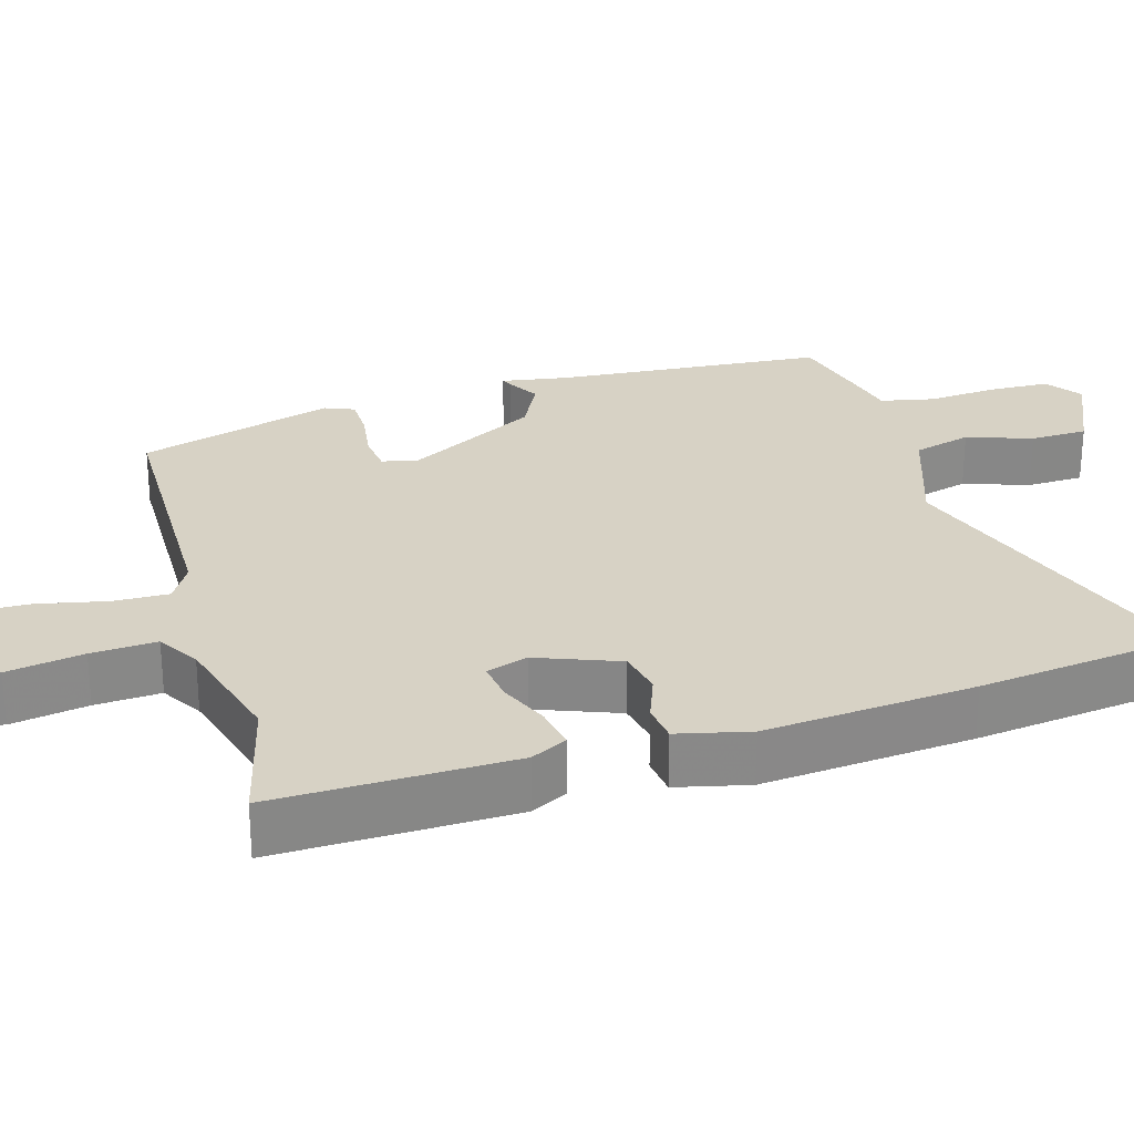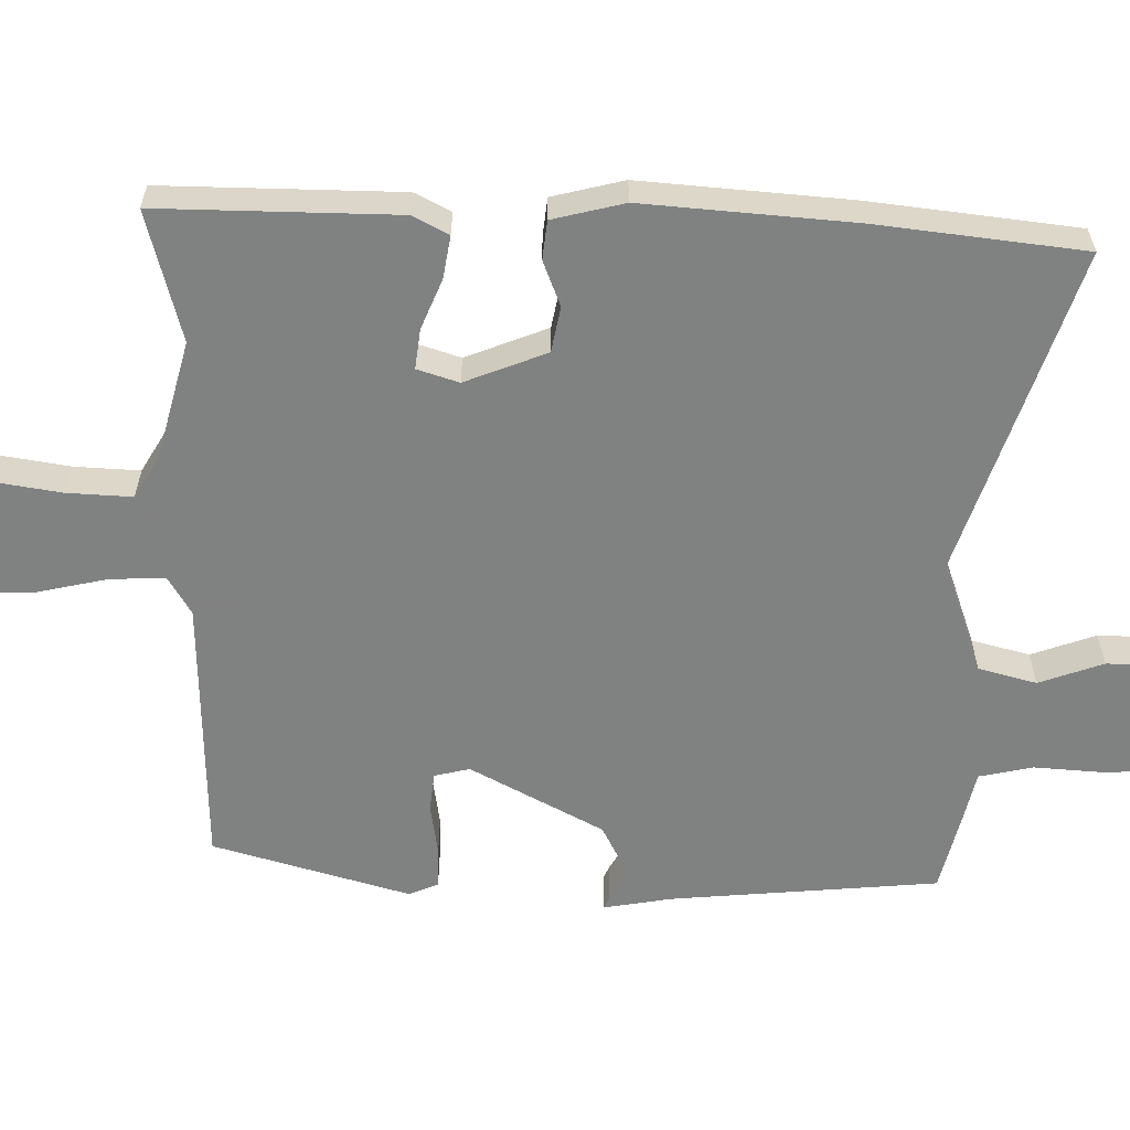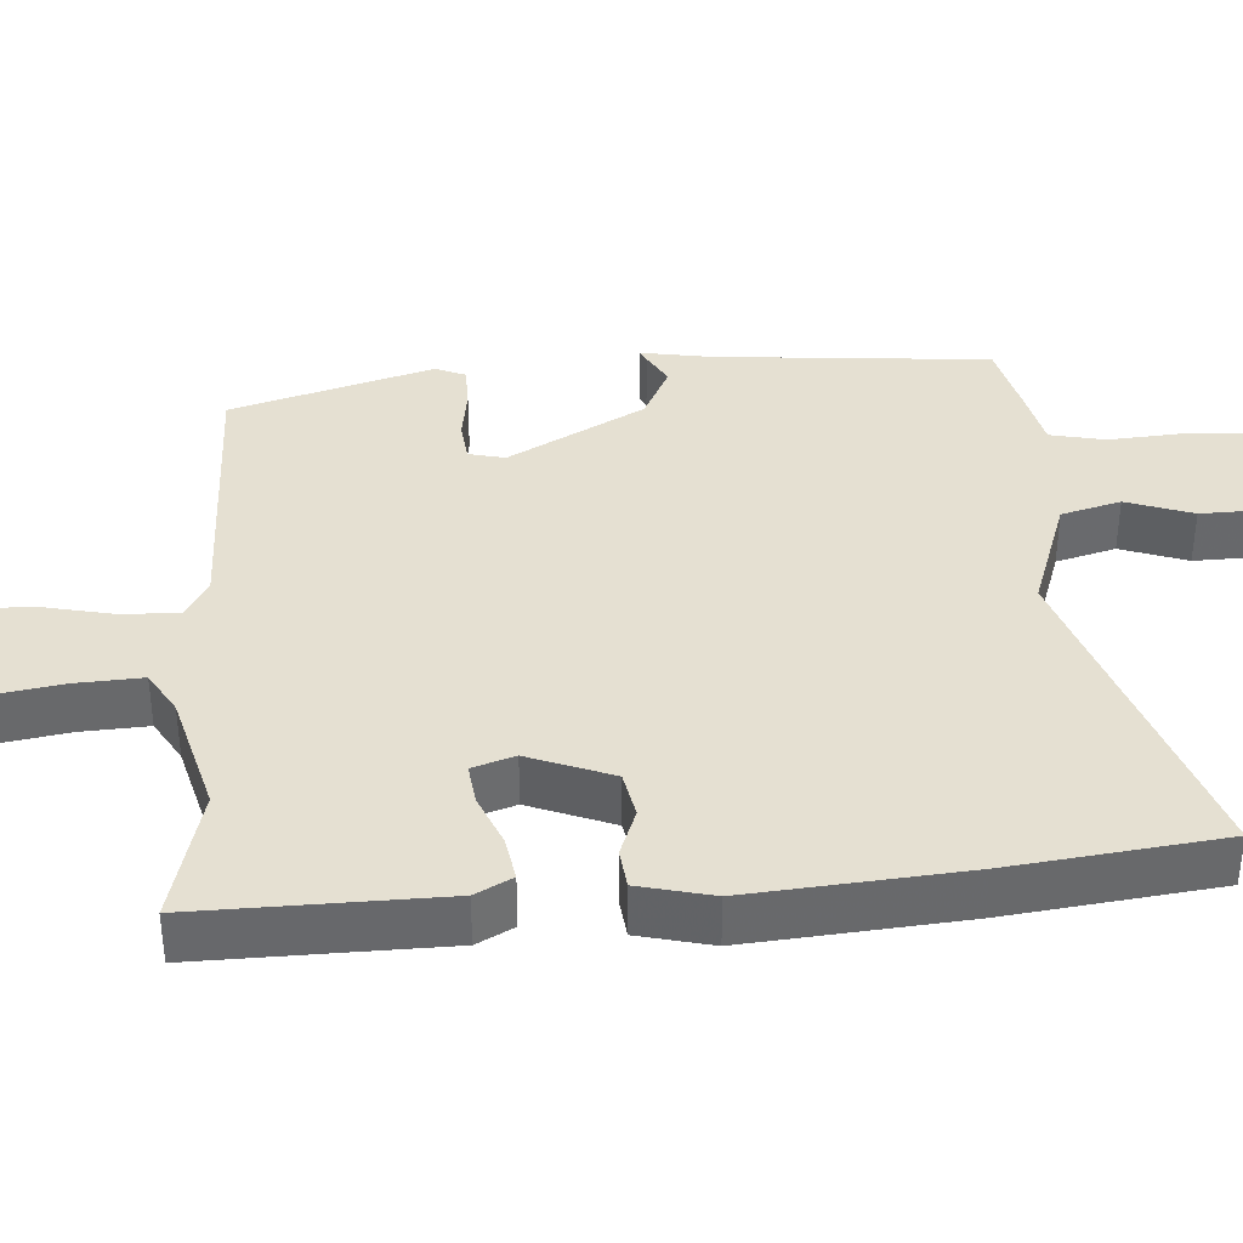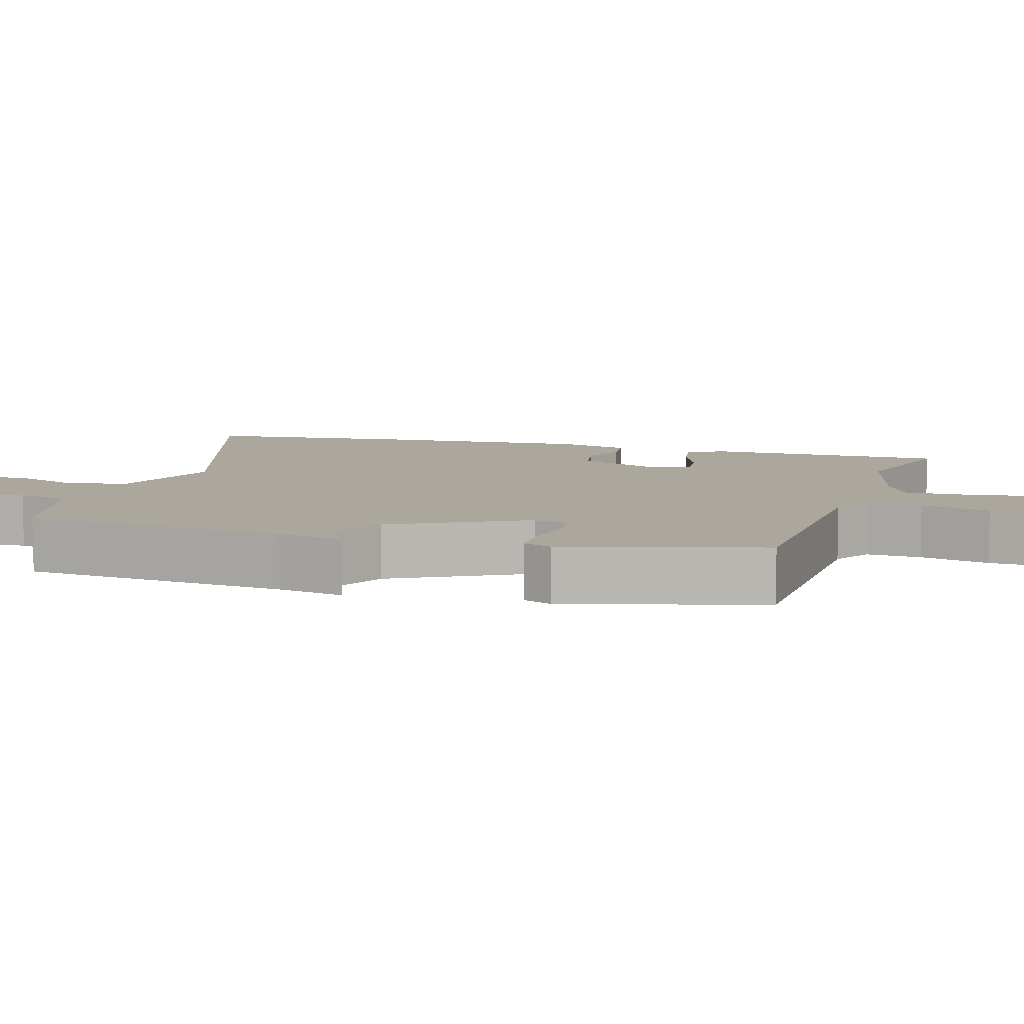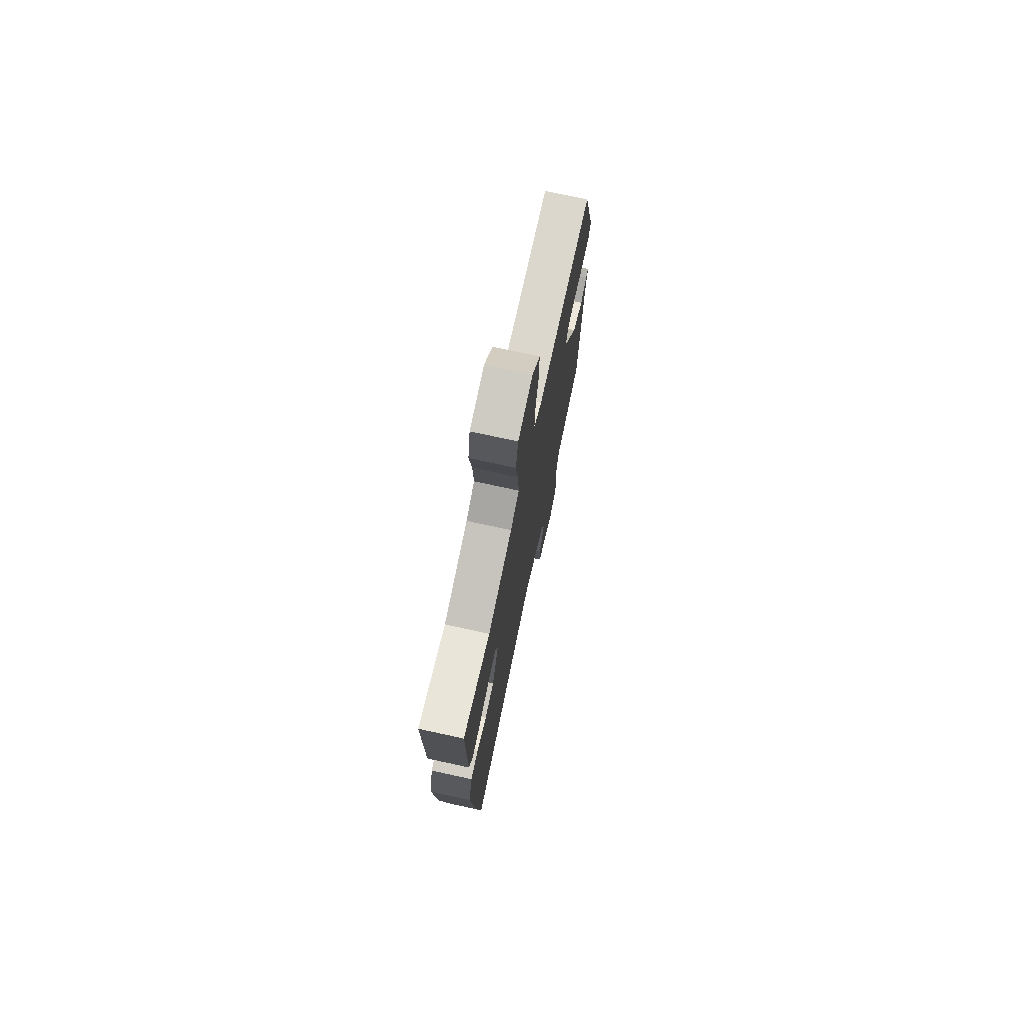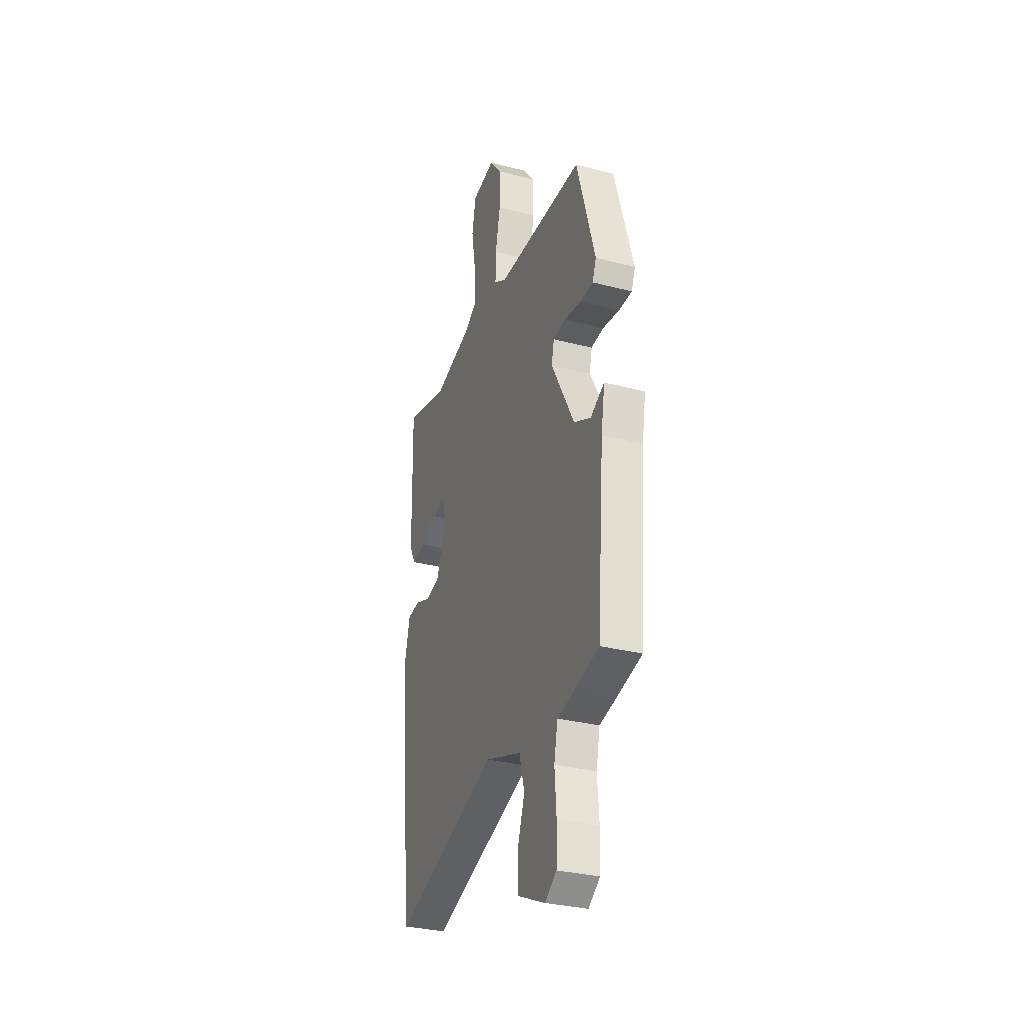
<metadata>
{"format":"obj","ext":"obj","renderer":"f3d","projection":"perspective","resolution":1024,"background":"white","views":[{"elev":27.3,"azim":73.5,"up":"+Y"},{"elev":-60.3,"azim":89.5,"up":"+Y"},{"elev":37.8,"azim":86.3,"up":"+Y"},{"elev":8.3,"azim":-72.4,"up":"+Y"},{"elev":74.2,"azim":102.3,"up":"+Z"},{"elev":-31.0,"azim":-110.4,"up":"+Z"}]}
</metadata>
<code>
v 0.357 0.07 0.463
v 0.531 0.07 0.508
v 0.525 0.07 0.191
v 0.5 0.07 0.143
v 0.443 0.07 0.153
v 0.377 0.07 0.181
v 0.324 0.07 0.188
v 0.306 0.07 0.133
v 0.348 0.07 0.024
v 0.408 0.07 0.012
v 0.469 0.07 0.035
v 0.52 0.07 0.029
v 0.543 0.07 -0.067
v 0.519 0.07 -0.347
v 0.485 0.07 -0.622
v 0.055 0.07 -0.475
v -0.096 0.07 -0.527
v -0.117 0.07 -0.604
v -0.087 0.07 -0.69
v -0.089 0.07 -0.766
v -0.203 0.07 -0.817
v -0.251 0.07 -0.783
v -0.254 0.07 -0.703
v -0.247 0.07 -0.611
v -0.262 0.07 -0.54
v -0.331 0.07 -0.524
v -0.434 0.07 -0.498
v -0.463 0.07 -0.143
v -0.478 0.07 -0.053
v -0.463 0.07 -0.06
v -0.421 0.07 -0.084
v -0.351 0.07 -0.049
v -0.256 0.07 0.126
v -0.267 0.07 0.173
v -0.319 0.07 0.179
v -0.387 0.07 0.169
v -0.442 0.07 0.17
v -0.458 0.07 0.209
v -0.382 0.07 0.469
v -0.022 0.07 0.476
v 0.029 0.07 0.506
v 0.027 0.07 0.579
v 0.007 0.07 0.672
v 0.005 0.07 0.761
v 0.057 0.07 0.825
v 0.152 0.07 0.807
v 0.167 0.07 0.728
v 0.15 0.07 0.626
v 0.145 0.07 0.539
v 0.2 0.07 0.506
v 0.357 0 0.463
v 0.531 0 0.508
v 0.525 0 0.191
v 0.5 0 0.143
v 0.443 0 0.153
v 0.377 0 0.181
v 0.324 0 0.188
v 0.306 0 0.133
v 0.348 0 0.024
v 0.408 0 0.012
v 0.469 0 0.035
v 0.52 0 0.029
v 0.543 0 -0.067
v 0.519 0 -0.347
v 0.485 0 -0.622
v 0.055 0 -0.475
v -0.096 0 -0.527
v -0.117 0 -0.604
v -0.087 0 -0.69
v -0.089 0 -0.766
v -0.203 0 -0.817
v -0.251 0 -0.783
v -0.254 0 -0.703
v -0.247 0 -0.611
v -0.262 0 -0.54
v -0.331 0 -0.524
v -0.434 0 -0.498
v -0.463 0 -0.143
v -0.478 0 -0.053
v -0.463 0 -0.06
v -0.421 0 -0.084
v -0.351 0 -0.049
v -0.256 0 0.126
v -0.267 0 0.173
v -0.319 0 0.179
v -0.387 0 0.169
v -0.442 0 0.17
v -0.458 0 0.209
v -0.382 0 0.469
v -0.022 0 0.476
v 0.029 0 0.506
v 0.027 0 0.579
v 0.007 0 0.672
v 0.005 0 0.761
v 0.057 0 0.825
v 0.152 0 0.807
v 0.167 0 0.728
v 0.15 0 0.626
v 0.145 0 0.539
v 0.2 0 0.506
f 45 46 47 48
f 45 48 49
f 42 43 44 45
f 41 42 45 49
f 40 41 49 50
f 38 39 40
f 35 36 37 38
f 34 35 38 40
f 33 34 40 50
f 28 29 30 31
f 28 31 32
f 25 26 27 28
f 25 28 32
f 24 25 32 33
f 22 23 24
f 21 22 24
f 18 19 20 21
f 17 18 21 24
f 13 14 15 16
f 13 16 17
f 10 11 12 13
f 9 10 13 17
f 8 9 17 24
f 3 4 5 6
f 1 2 3 6
f 1 6 7
f 8 24 33 50
f 1 7 8 50
f 98 97 96 95
f 99 98 95
f 95 94 93 92
f 99 95 92 91
f 100 99 91 90
f 90 89 88
f 88 87 86 85
f 90 88 85 84
f 100 90 84 83
f 81 80 79 78
f 82 81 78
f 78 77 76 75
f 82 78 75
f 83 82 75 74
f 74 73 72
f 74 72 71
f 71 70 69 68
f 74 71 68 67
f 66 65 64 63
f 67 66 63
f 63 62 61 60
f 67 63 60 59
f 74 67 59 58
f 56 55 54 53
f 56 53 52 51
f 57 56 51
f 100 83 74 58
f 100 58 57 51
f 1 51 52 2
f 2 52 53 3
f 3 53 54 4
f 4 54 55 5
f 5 55 56 6
f 6 56 57 7
f 7 57 58 8
f 8 58 59 9
f 9 59 60 10
f 10 60 61 11
f 11 61 62 12
f 12 62 63 13
f 13 63 64 14
f 14 64 65 15
f 15 65 66 16
f 16 66 67 17
f 17 67 68 18
f 18 68 69 19
f 19 69 70 20
f 20 70 71 21
f 21 71 72 22
f 22 72 73 23
f 23 73 74 24
f 24 74 75 25
f 25 75 76 26
f 26 76 77 27
f 27 77 78 28
f 28 78 79 29
f 29 79 80 30
f 30 80 81 31
f 31 81 82 32
f 32 82 83 33
f 33 83 84 34
f 34 84 85 35
f 35 85 86 36
f 36 86 87 37
f 37 87 88 38
f 38 88 89 39
f 39 89 90 40
f 40 90 91 41
f 41 91 92 42
f 42 92 93 43
f 43 93 94 44
f 44 94 95 45
f 45 95 96 46
f 46 96 97 47
f 47 97 98 48
f 48 98 99 49
f 49 99 100 50
f 50 100 51 1

</code>
